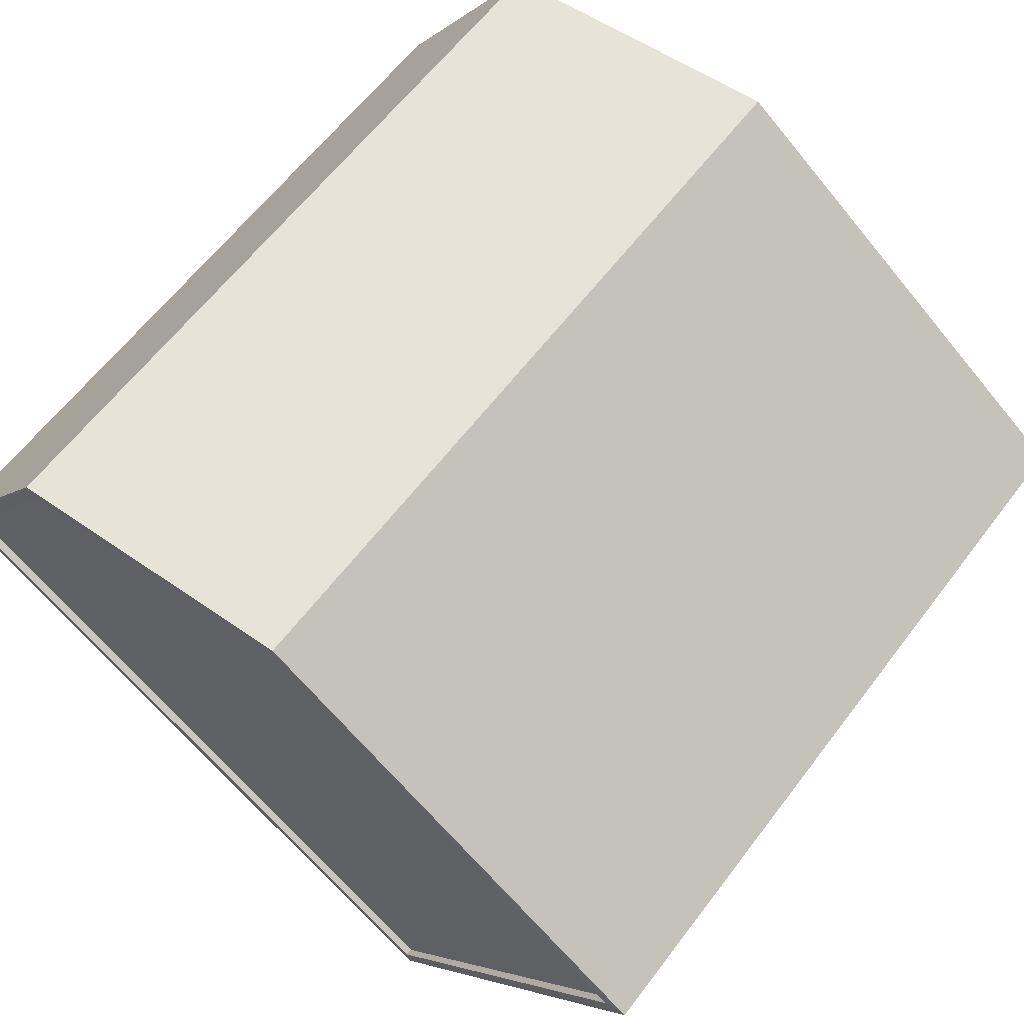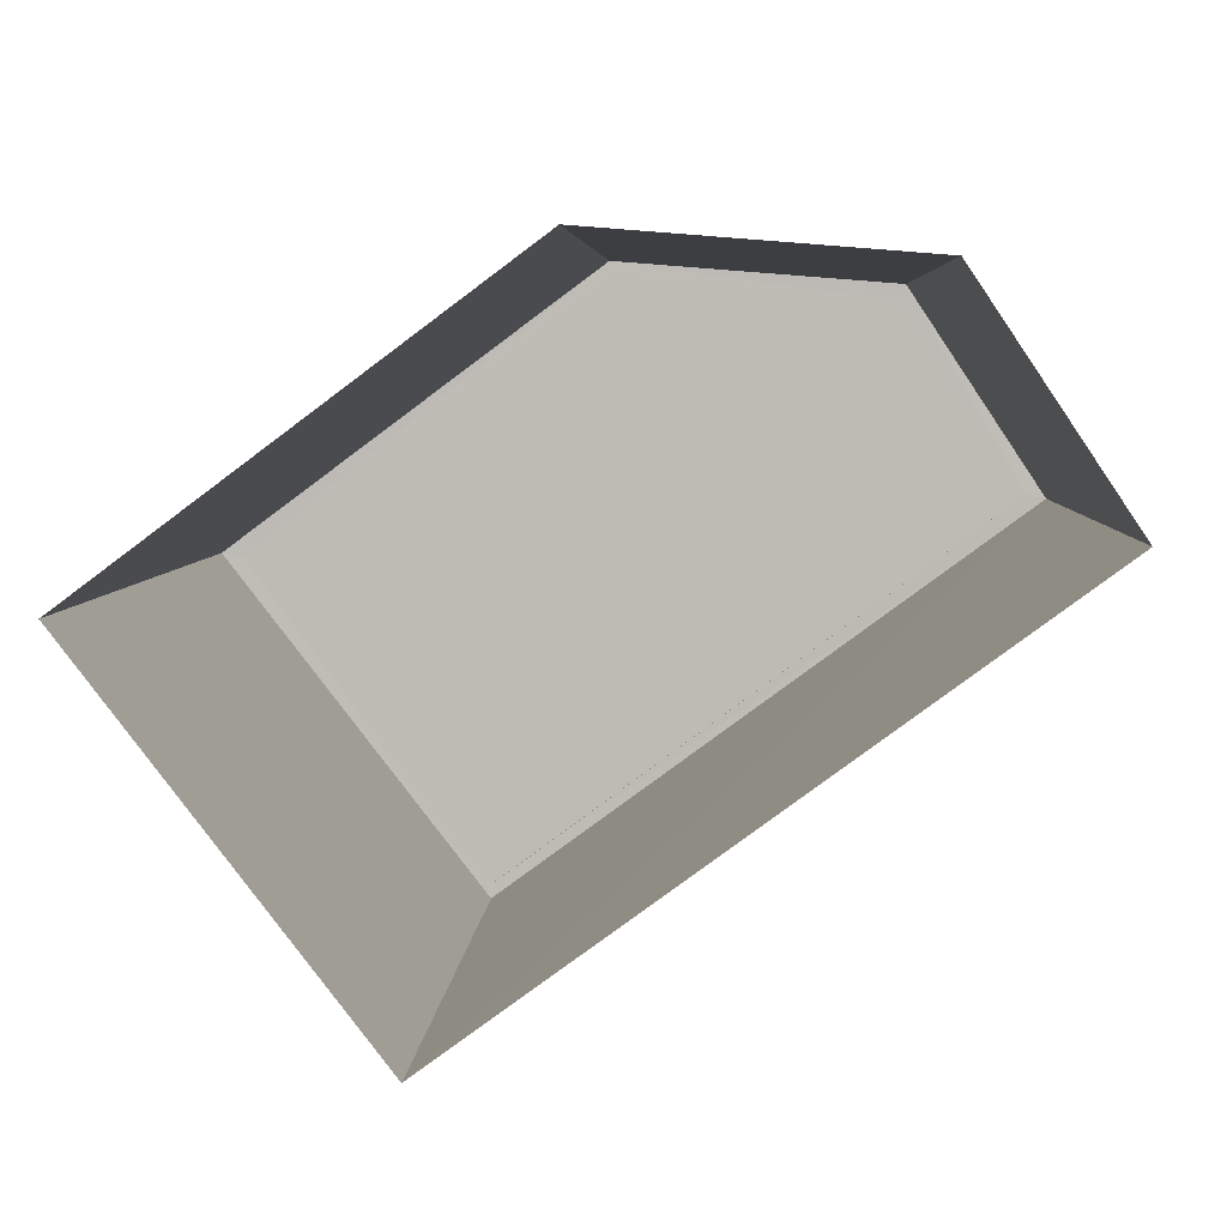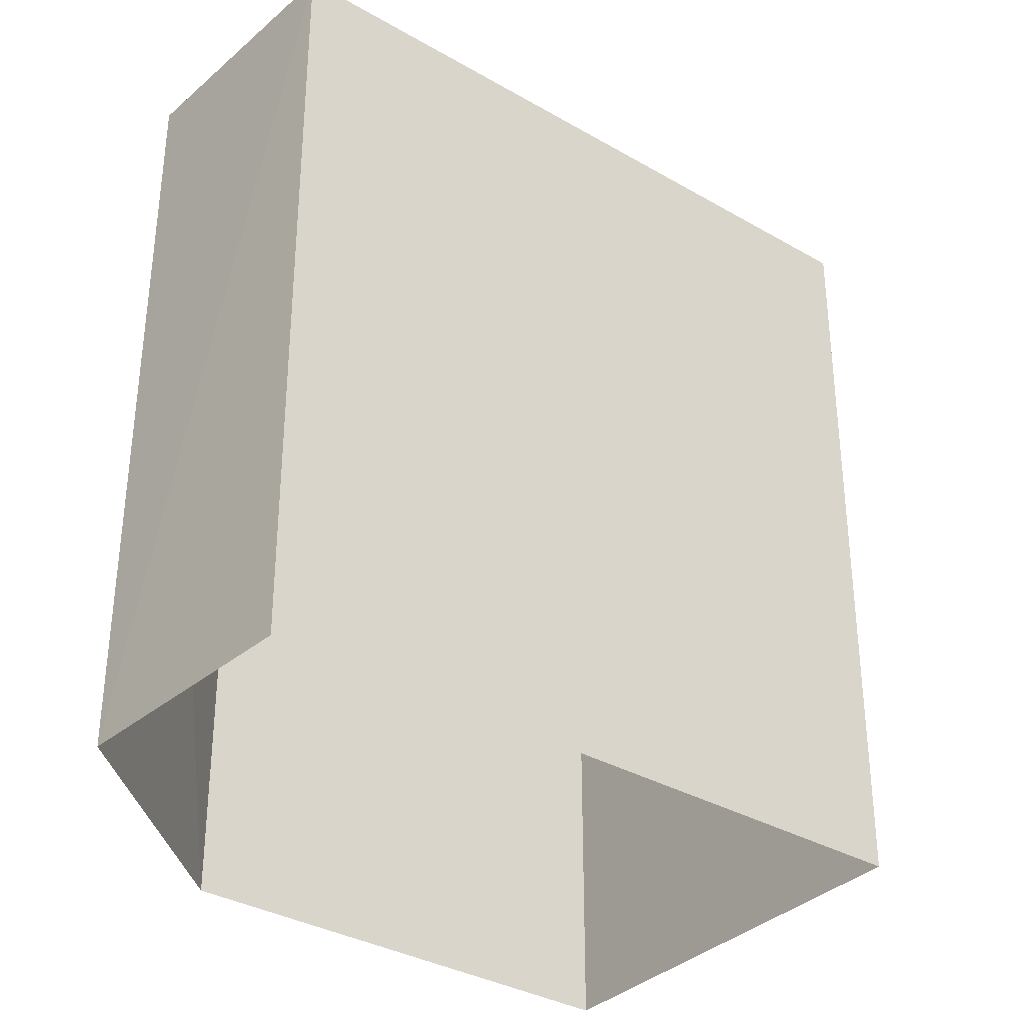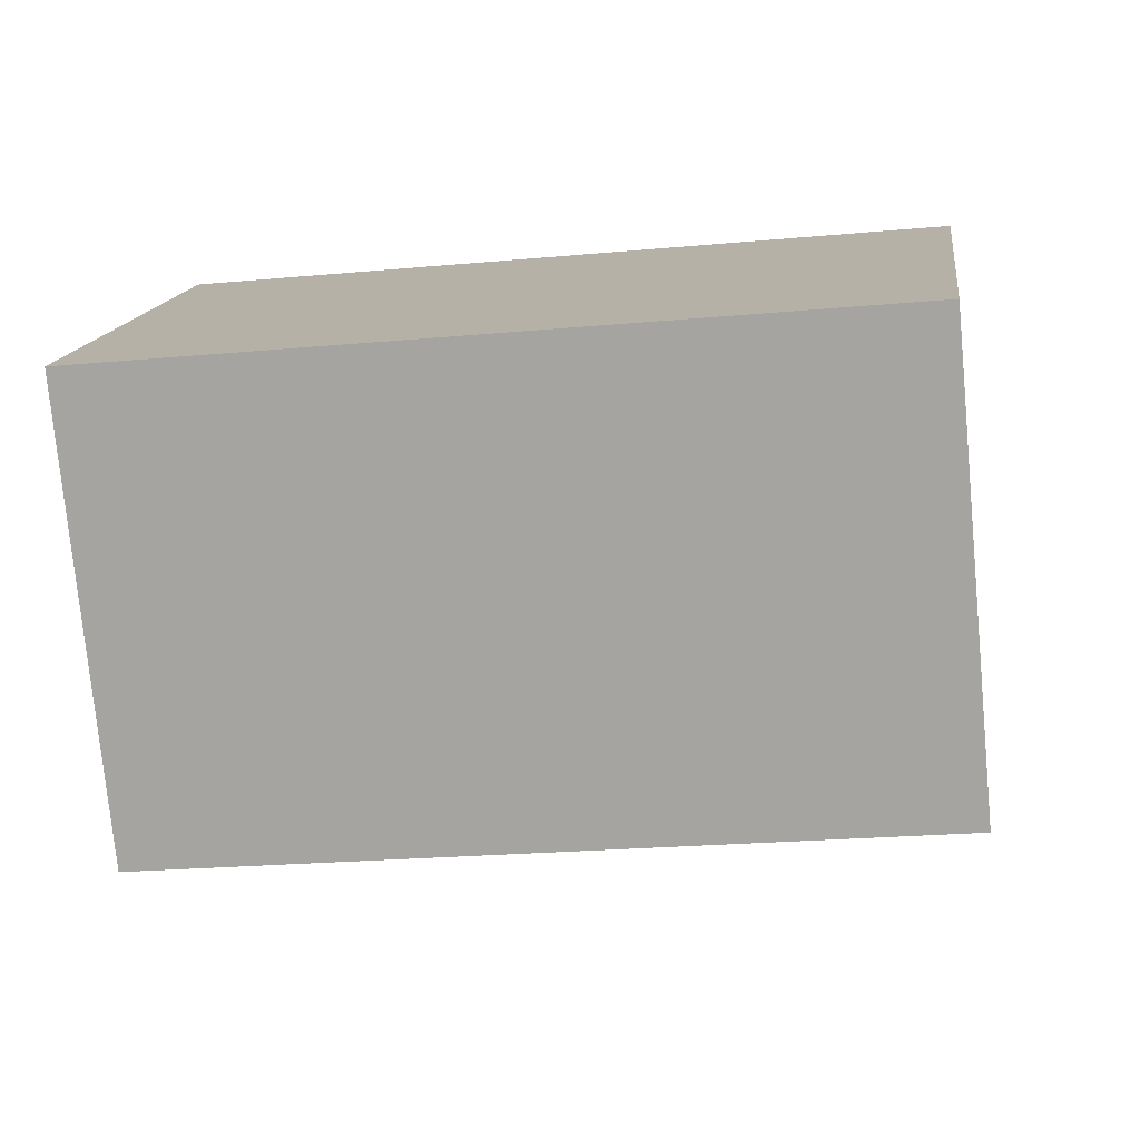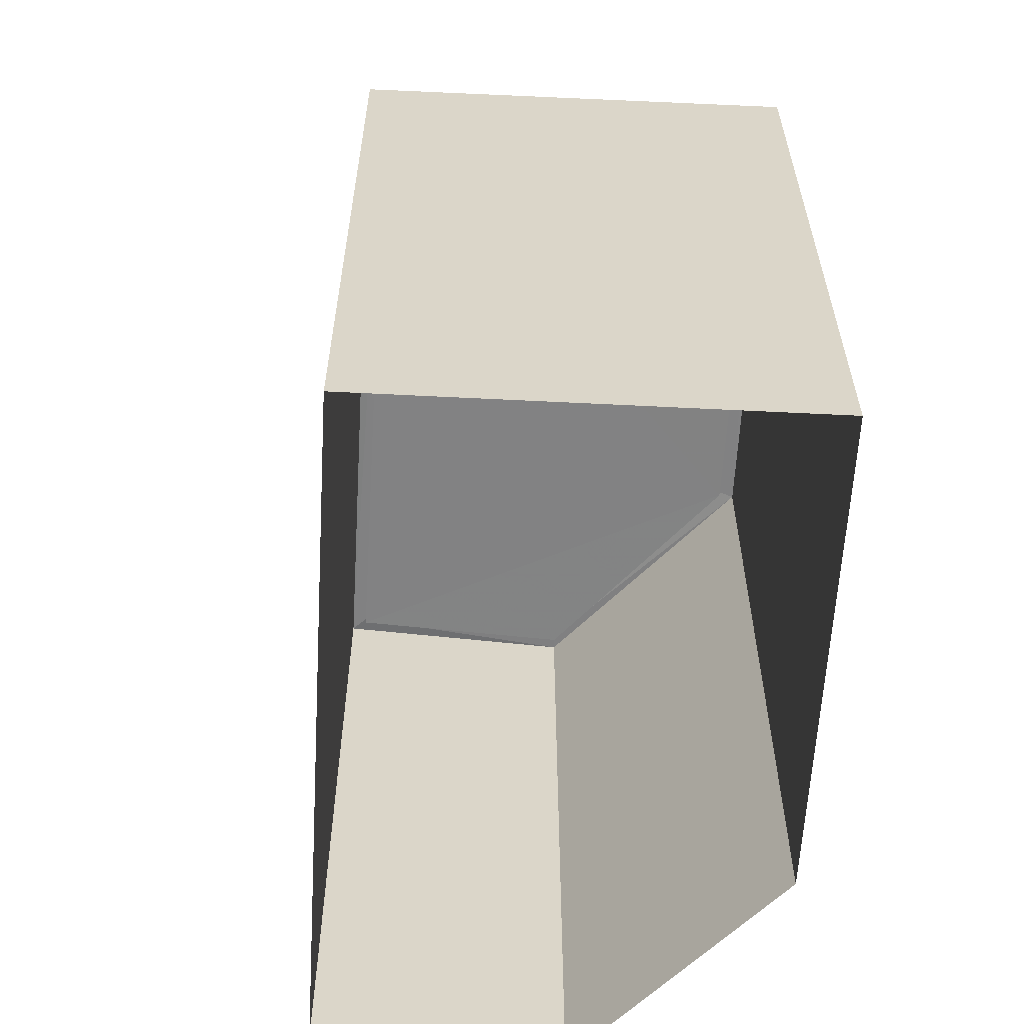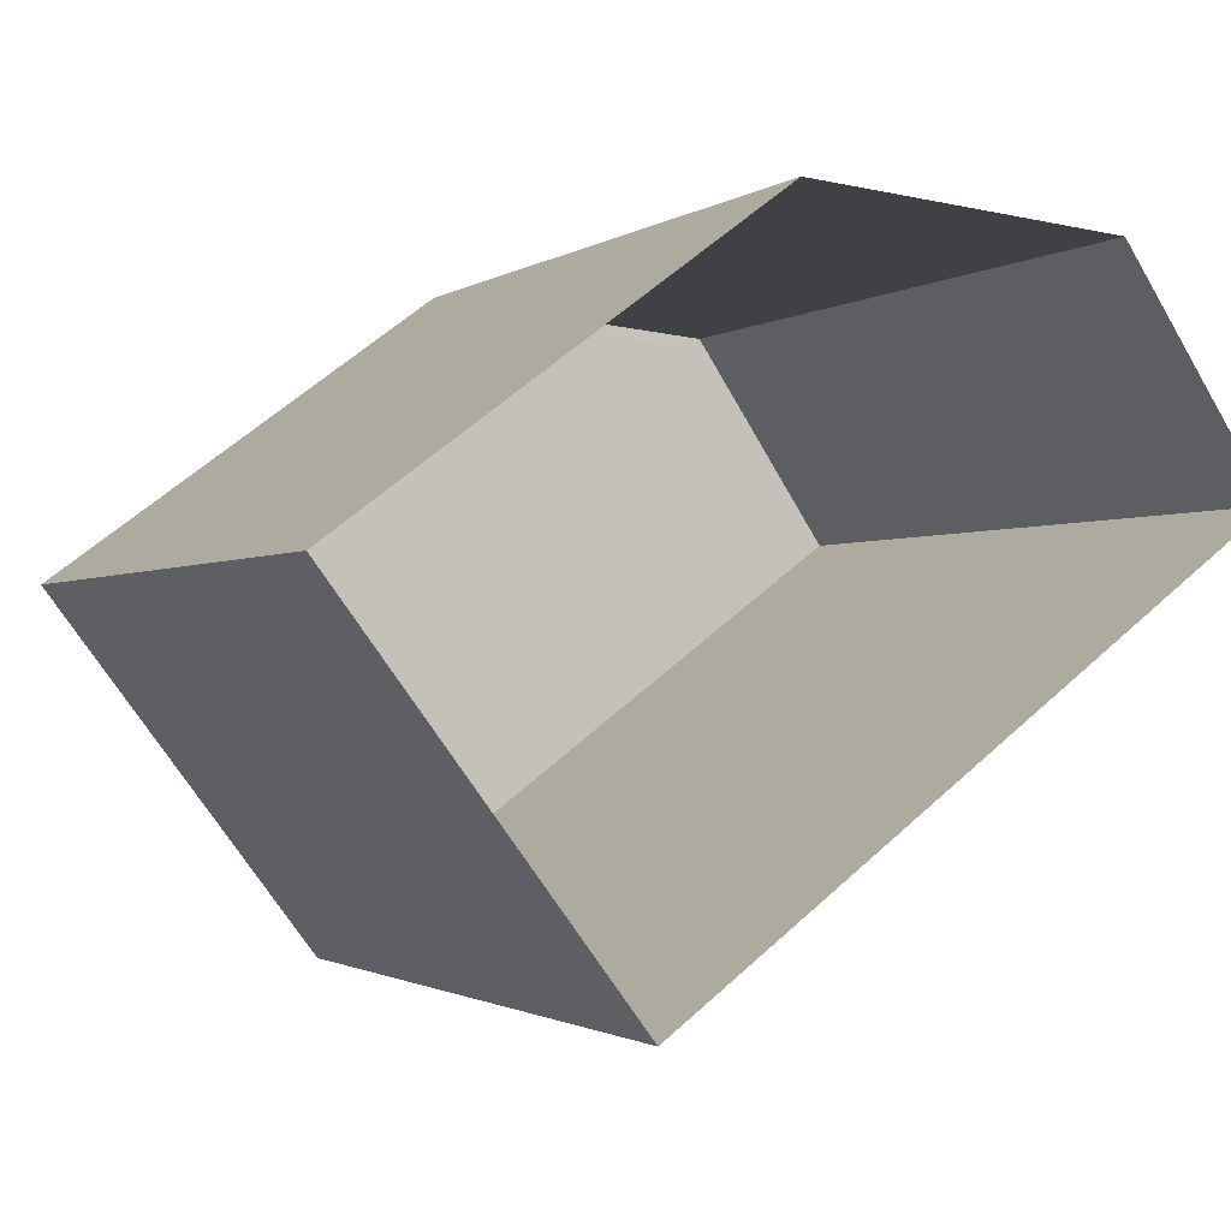
<metadata>
{"format":"obj","ext":"obj","renderer":"f3d","projection":"perspective","resolution":1024,"background":"white","views":[{"elev":61.8,"azim":37.1,"up":"+Y"},{"elev":5.0,"azim":-177.3,"up":"+Y"},{"elev":-34.0,"azim":-74.8,"up":"+Z"},{"elev":-22.8,"azim":98.9,"up":"+Y"},{"elev":-60.9,"azim":50.0,"up":"+Z"},{"elev":-1.5,"azim":154.7,"up":"+Y"}]}
</metadata>
<code>
v 1.199e+05 7.865e+05 20.66
v 1.199e+05 7.865e+05 20.65
v 1.199e+05 7.865e+05 20.66
v 1.199e+05 7.865e+05 20.65
v 1.199e+05 7.865e+05 20.65
v 1.199e+05 7.865e+05 30.41
v 1.199e+05 7.865e+05 30.41
v 1.199e+05 7.865e+05 30.41
v 1.199e+05 7.865e+05 30.41
v 1.199e+05 7.865e+05 30.41
v 1.199e+05 7.865e+05 30.51
v 1.199e+05 7.865e+05 30.51
v 1.199e+05 7.865e+05 30.51
v 1.199e+05 7.865e+05 30.51
v 1.199e+05 7.865e+05 30.51
v 1.199e+05 7.865e+05 30.51
v 1.199e+05 7.865e+05 30.52
v 1.199e+05 7.865e+05 30.51
v 1.199e+05 7.865e+05 30.51
v 1.199e+05 7.865e+05 30.51
f 1 2 3
f 2 4 5
f 3 2 5
f 6 7 8
f 7 9 10
f 7 10 8
f 11 12 13
f 14 11 13
f 13 15 16
f 15 17 18
f 11 19 12
f 17 19 20
f 13 16 14
f 20 19 11
f 18 17 20
f 16 15 18
f 16 9 7
f 14 16 7
f 14 7 6
f 11 14 6
f 20 6 8
f 20 11 6
f 18 8 10
f 18 20 8
f 18 10 9
f 16 18 9
f 13 4 2
f 13 12 4
f 19 5 4
f 12 19 4
f 17 3 5
f 19 17 5
f 17 1 3
f 17 15 1
f 15 2 1
f 15 13 2

</code>
